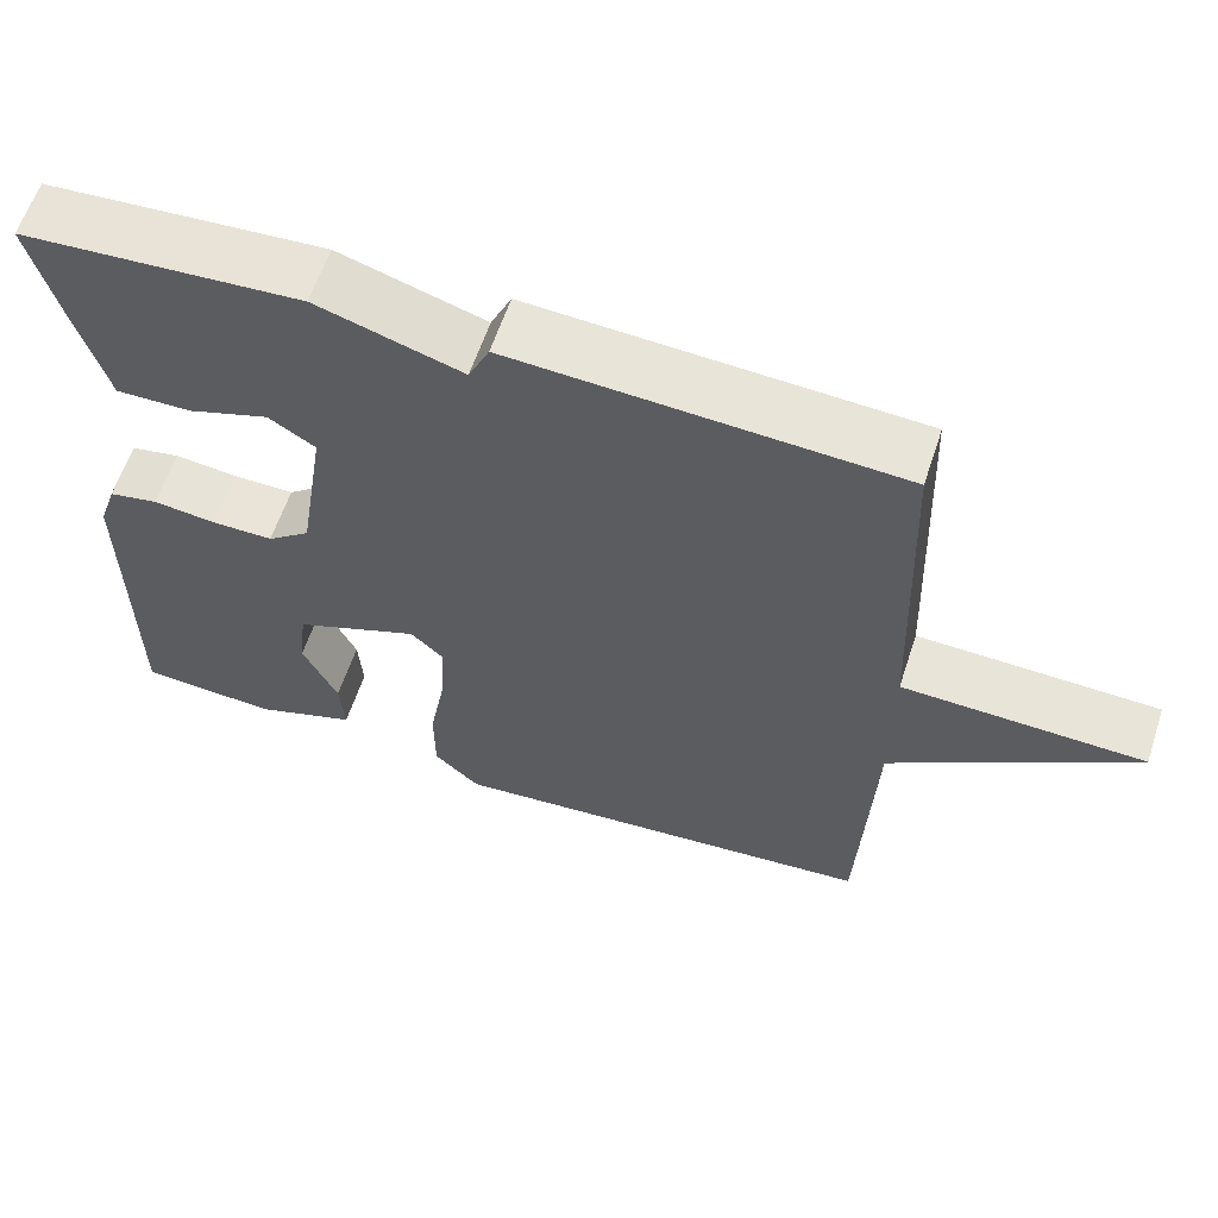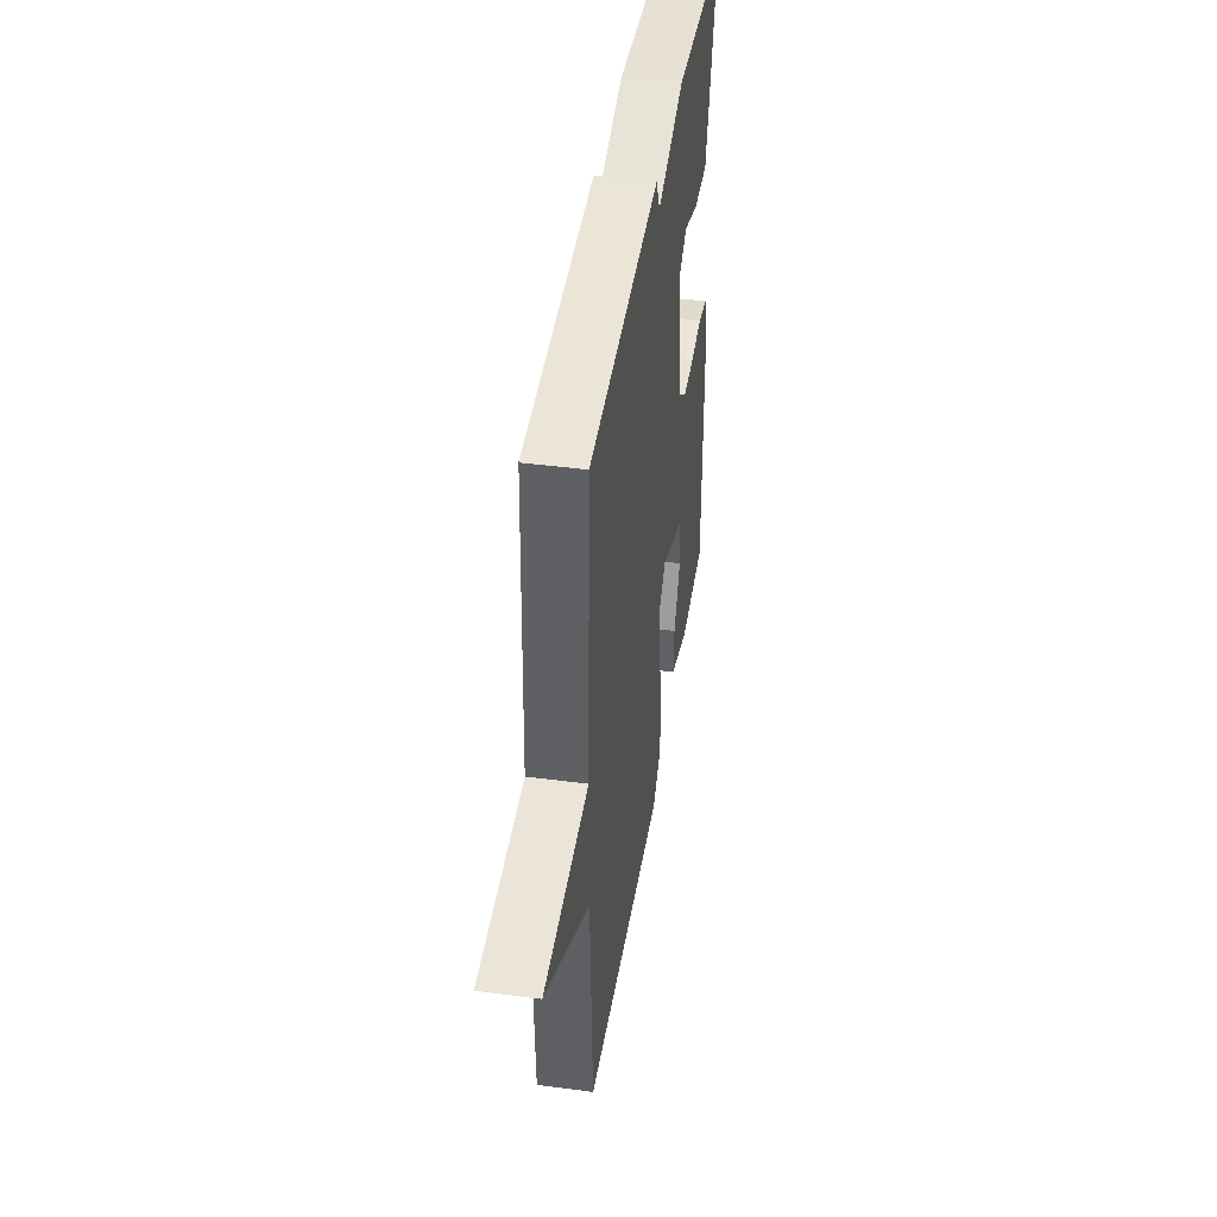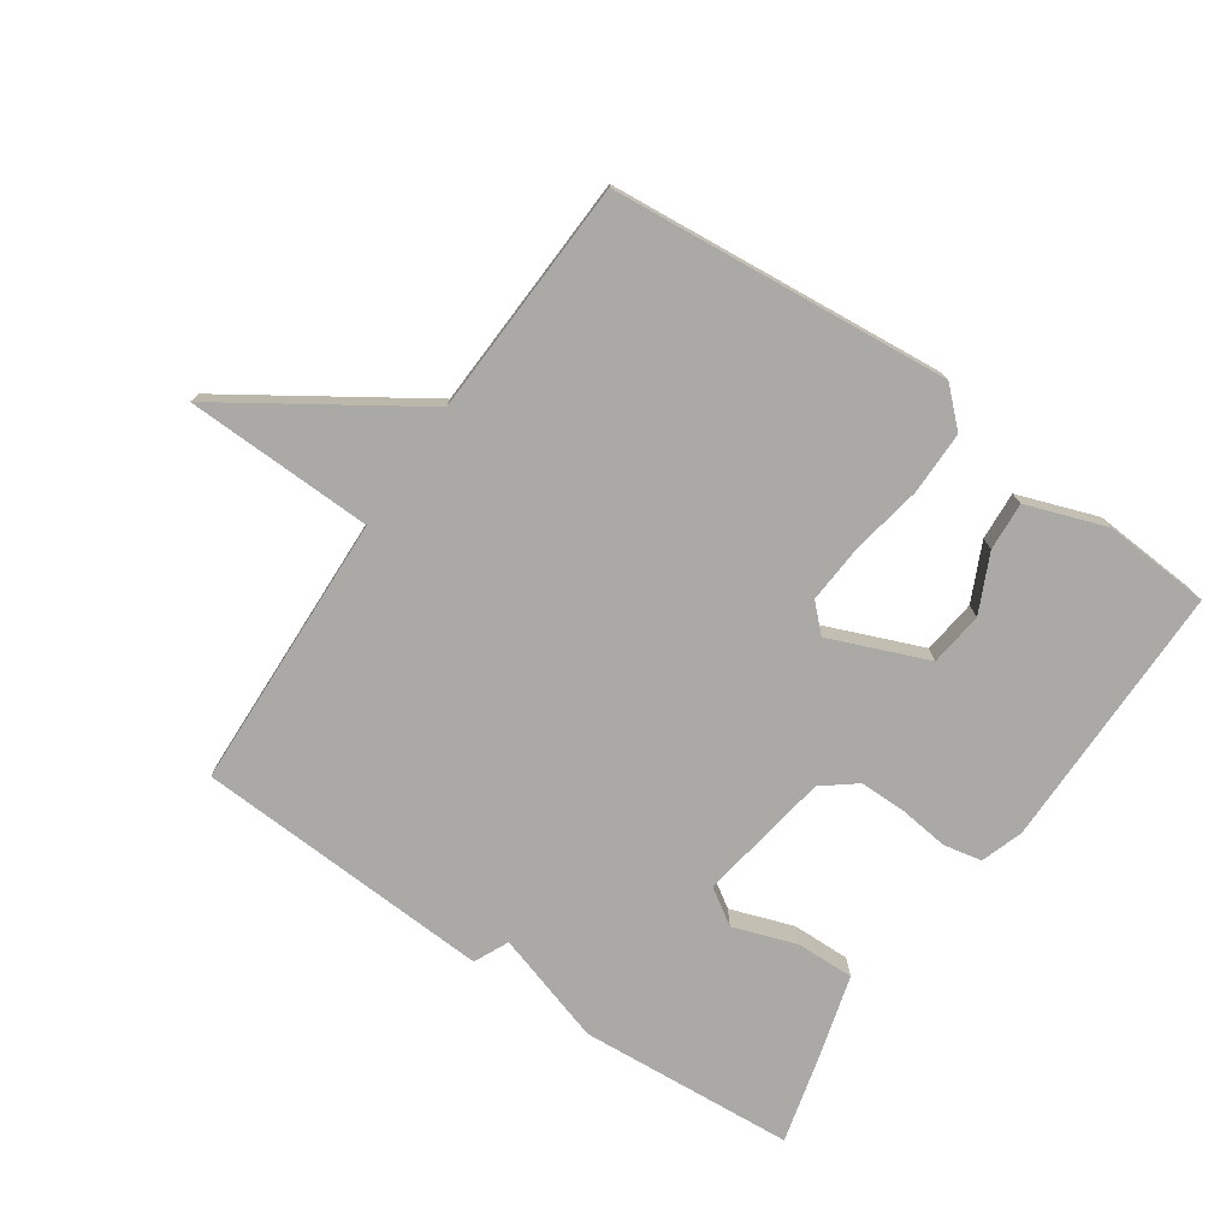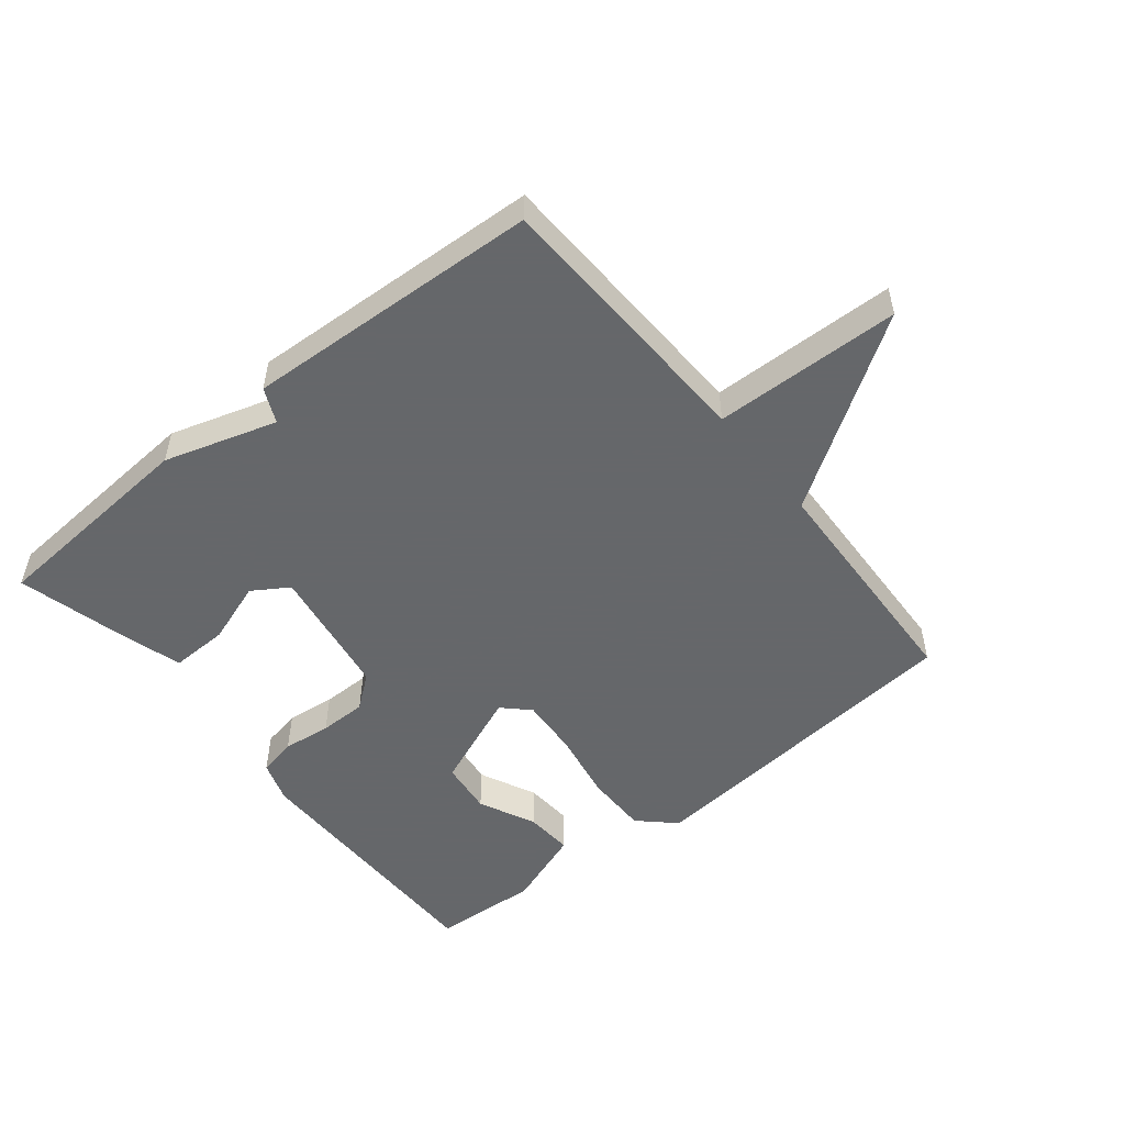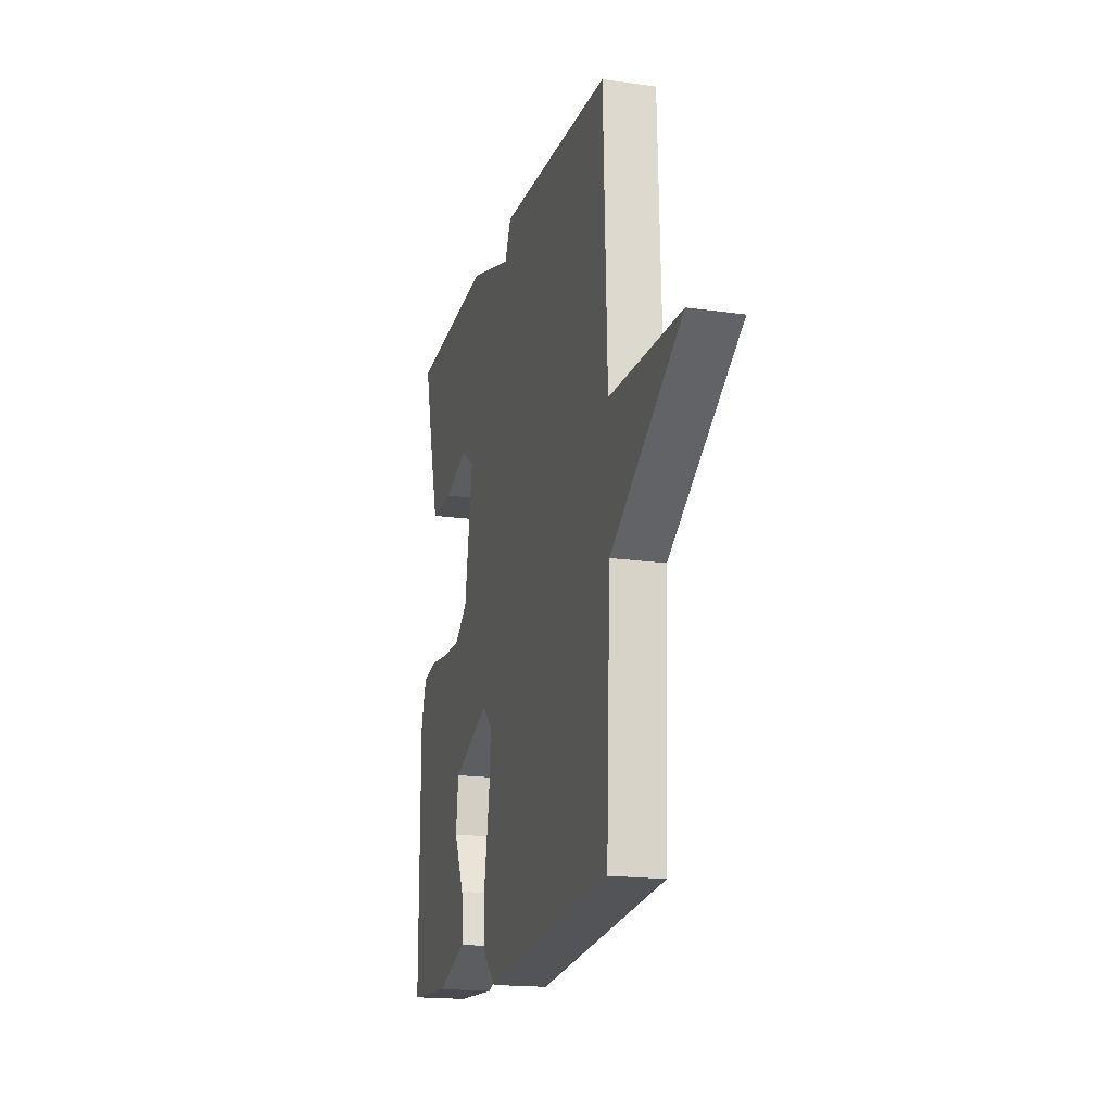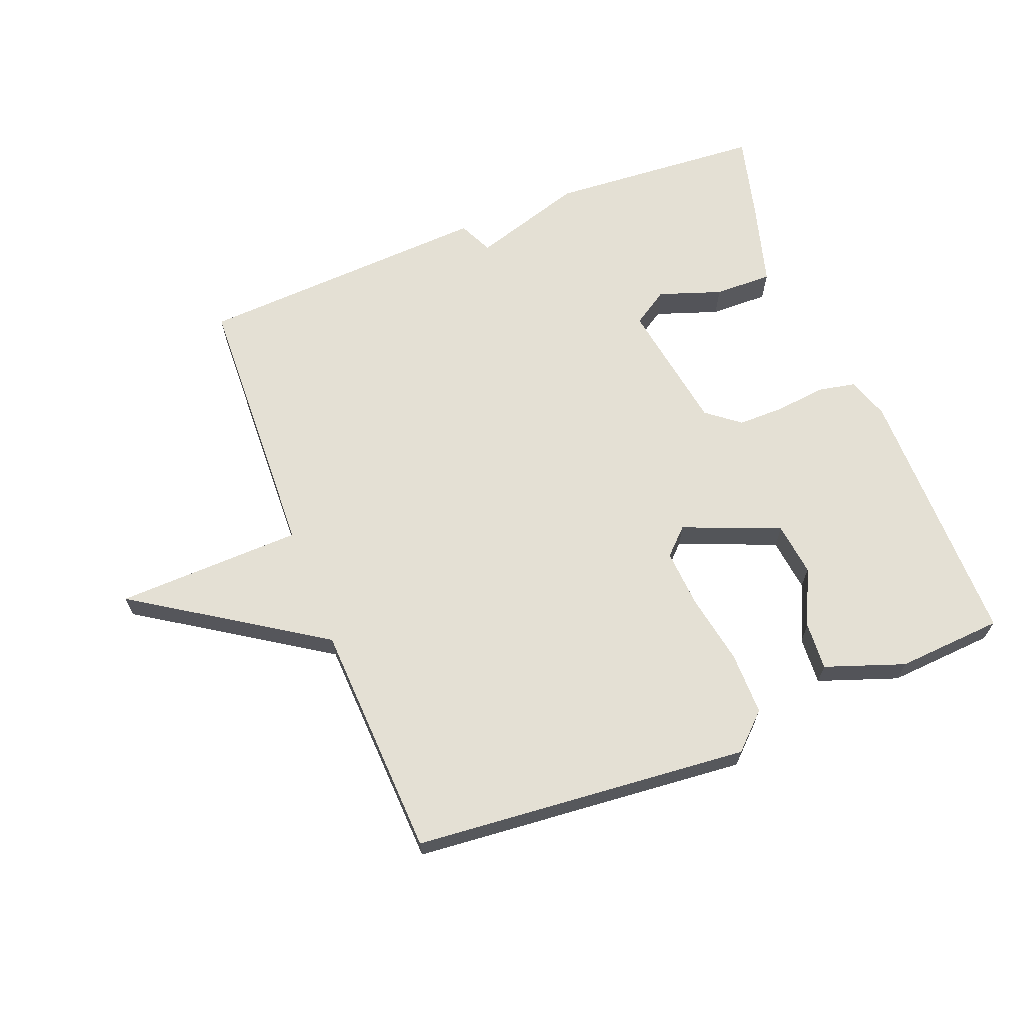
<metadata>
{"format":"obj","ext":"obj","renderer":"f3d","projection":"perspective","resolution":1024,"background":"white","views":[{"elev":60.9,"azim":18.3,"up":"+Z"},{"elev":43.2,"azim":98.9,"up":"+Z"},{"elev":-75.6,"azim":145.5,"up":"+Y"},{"elev":-52.0,"azim":38.9,"up":"+Y"},{"elev":-18.0,"azim":74.7,"up":"+Z"},{"elev":66.0,"azim":158.5,"up":"+Y"}]}
</metadata>
<code>
v 0.5 0.07 0.5
v 0.516 0.07 0.069
v 0.808 0.07 0.061
v 0.516 0.07 -0.131
v 0.5 0.07 -0.5
v -0.026 0.07 -0.548
v -0.081 0.07 -0.496
v -0.081 0.07 -0.398
v -0.061 0.07 -0.287
v -0.055 0.07 -0.196
v -0.095 0.07 -0.157
v -0.247 0.07 -0.219
v -0.257 0.07 -0.303
v -0.215 0.07 -0.392
v -0.21 0.07 -0.467
v -0.334 0.07 -0.511
v -0.5 0.07 -0.5
v -0.5 0.07 -0.084
v -0.478 0.07 -0.018
v -0.418 0.07 -0.006
v -0.342 0.07 -0.015
v -0.268 0.07 -0.015
v -0.216 0.07 0.026
v -0.183 0.07 0.233
v -0.239 0.07 0.269
v -0.337 0.07 0.235
v -0.428 0.07 0.233
v -0.465 0.07 0.364
v -0.5 0.07 0.5
v -0.164 0.07 0.524
v 0.011 0.07 0.47
v 0.036 0.07 0.524
v 0.5 0 0.5
v 0.516 0 0.069
v 0.808 0 0.061
v 0.516 0 -0.131
v 0.5 0 -0.5
v -0.026 0 -0.548
v -0.081 0 -0.496
v -0.081 0 -0.398
v -0.061 0 -0.287
v -0.055 0 -0.196
v -0.095 0 -0.157
v -0.247 0 -0.219
v -0.257 0 -0.303
v -0.215 0 -0.392
v -0.21 0 -0.467
v -0.334 0 -0.511
v -0.5 0 -0.5
v -0.5 0 -0.084
v -0.478 0 -0.018
v -0.418 0 -0.006
v -0.342 0 -0.015
v -0.268 0 -0.015
v -0.216 0 0.026
v -0.183 0 0.233
v -0.239 0 0.269
v -0.337 0 0.235
v -0.428 0 0.233
v -0.465 0 0.364
v -0.5 0 0.5
v -0.164 0 0.524
v 0.011 0 0.47
v 0.036 0 0.524
f 31 32 1 2
f 29 30 31
f 28 29 31
f 27 28 31
f 26 27 31
f 25 26 31
f 24 25 31 2
f 23 24 2
f 2 3 4
f 23 2 4
f 22 23 4
f 21 22 4
f 18 19 20
f 17 18 20
f 16 17 20
f 15 16 20
f 14 15 20
f 13 14 20
f 12 13 20 21
f 11 12 21
f 7 8 9
f 6 7 9
f 5 6 9
f 4 5 9
f 4 9 10
f 11 21 4
f 4 10 11
f 34 33 64 63
f 63 62 61
f 63 61 60
f 63 60 59
f 63 59 58
f 63 58 57
f 34 63 57 56
f 34 56 55
f 36 35 34
f 36 34 55
f 36 55 54
f 36 54 53
f 52 51 50
f 52 50 49
f 52 49 48
f 52 48 47
f 52 47 46
f 52 46 45
f 53 52 45 44
f 53 44 43
f 41 40 39
f 41 39 38
f 41 38 37
f 41 37 36
f 42 41 36
f 36 53 43
f 43 42 36
f 1 33 34 2
f 2 34 35 3
f 3 35 36 4
f 4 36 37 5
f 5 37 38 6
f 6 38 39 7
f 7 39 40 8
f 8 40 41 9
f 9 41 42 10
f 10 42 43 11
f 11 43 44 12
f 12 44 45 13
f 13 45 46 14
f 14 46 47 15
f 15 47 48 16
f 16 48 49 17
f 17 49 50 18
f 18 50 51 19
f 19 51 52 20
f 20 52 53 21
f 21 53 54 22
f 22 54 55 23
f 23 55 56 24
f 24 56 57 25
f 25 57 58 26
f 26 58 59 27
f 27 59 60 28
f 28 60 61 29
f 29 61 62 30
f 30 62 63 31
f 31 63 64 32
f 32 64 33 1

</code>
